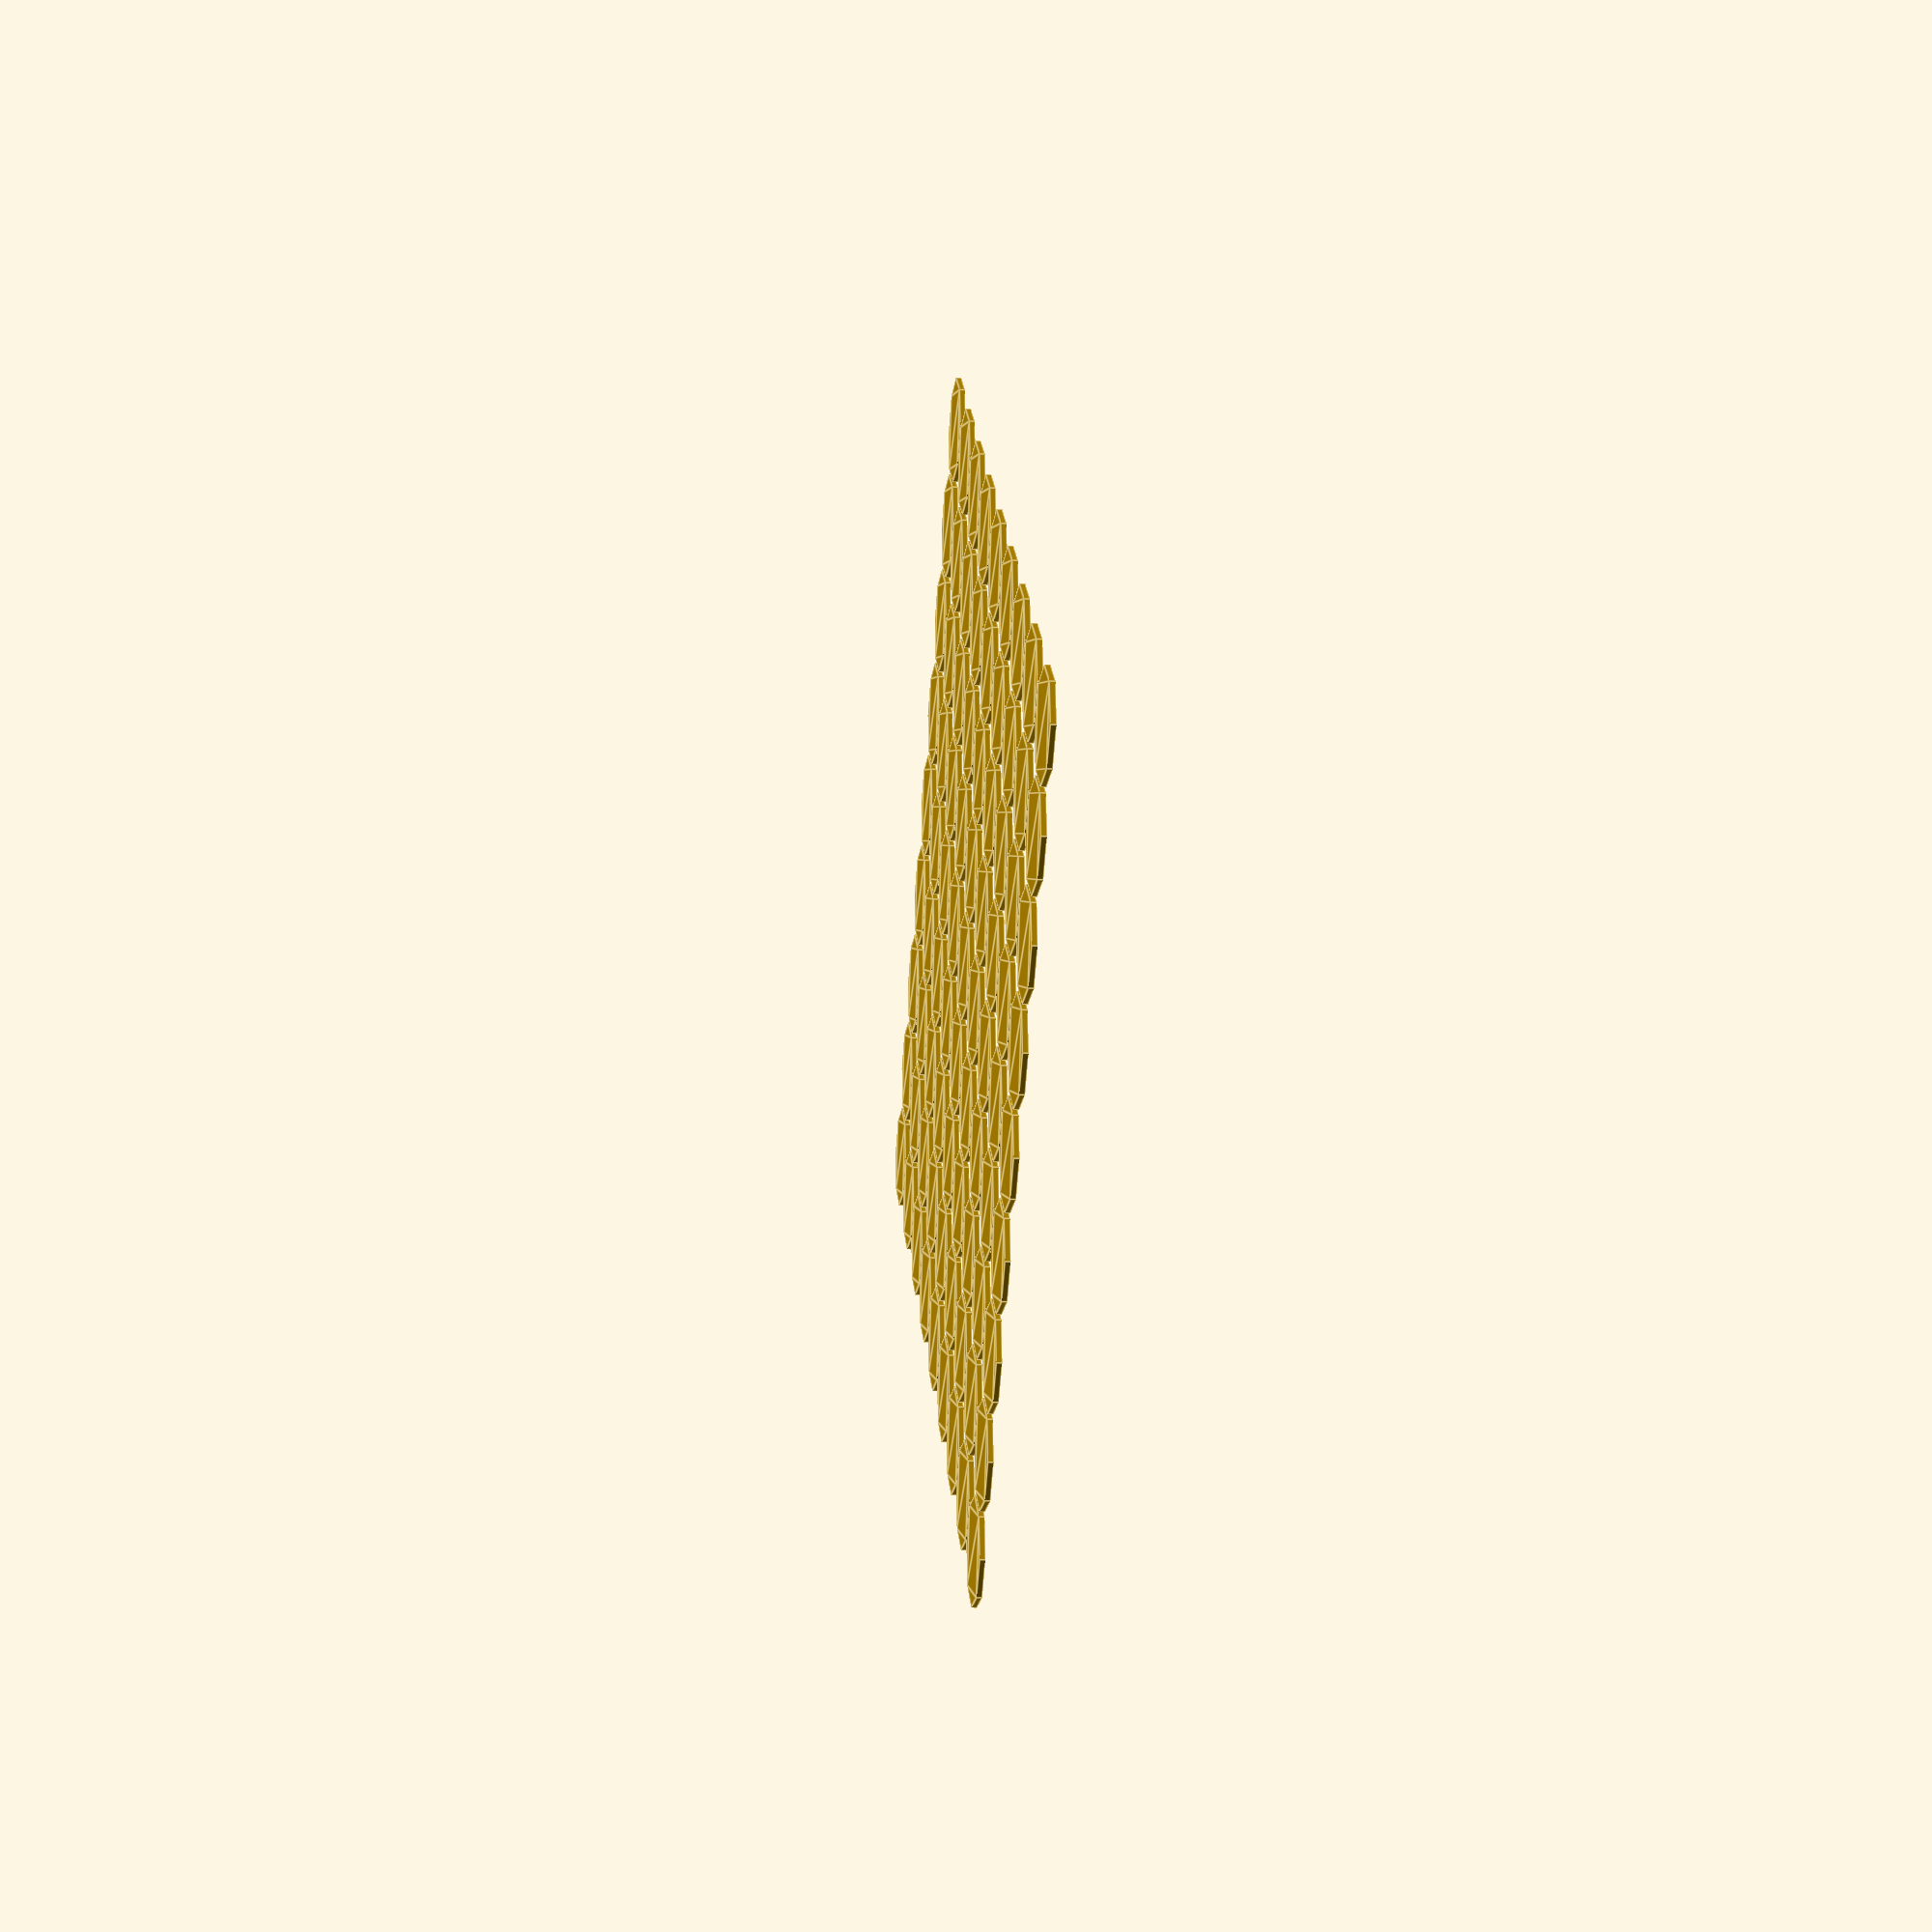
<openscad>
/**
* octagons.scad
*
* Adapted from the hexagons module by Justin Lin, 2017
* Modifications made by Cameron K. Brooks, 2024
*
* License: https://opensource.org/licenses/lgpl-3.0.html
*
* Original hexagons module at: https://openhome.cc/eGossip/OpenSCAD/lib3x-hexagons.html
*
**/


// Function to calculate octagon centers
function calculate_octagon_centers(radius, spacing, levels, rotate=true) = 
    let(
        beginning_n = 2 * levels - 1,
        rot = rotate ? 22.5 : 0,
        r_octagon = radius - spacing / 2,
        side_length = (radius * 2) / (sqrt(4+2*sqrt(2))),
        segment_length = side_length / sqrt(2),
        total_width = side_length*(1+sqrt(2)),
        tip = rotate ? segment_length : (side_length / 2) * sqrt(2 - sqrt(2)) * 2,
        shift = rotate ? total_width : radius * 2,
        offset = shift - tip,
        offset_step = 2 * offset,
        center_offset = (offset - offset * levels),

        octagons_pts = function(oct_datum) 
            let(
                tx = oct_datum[0][0],
                ty = oct_datum[0][1],
                n = oct_datum[1],
                offset_xs = [for(i = 0; i < n; i = i + 1) i * offset_step + center_offset]
            )
            [for(x = offset_xs) [x + tx, ty]],

        upper_oct_data = levels > 1 ? 
            [for(i = [1:levels * 2])
                let(
                    x = offset * i,
                    y = offset * i,
                    n = beginning_n - i
                ) [[x, y], n]
            ] : [],

        lower_oct_data = levels > 1 ? 
            [for(oct_datum = upper_oct_data)
                [[oct_datum[0][0], -oct_datum[0][1]], oct_datum[1]]
            ] : [],

        total_oct_data = [[[0, 0], beginning_n], each upper_oct_data, each lower_oct_data],

        local_hexagon_centers = []
    )
    let(
        centers = [for(oct_datum = total_oct_data)
            let(pts = octagons_pts(oct_datum))
            [for(pt = pts) pt]
        ]
    ) concat([for(c = centers) each c]);


// Module to create octagons
module octagons(radius, spacing, levels, rotate=true, order=1, octagon_centers=undef) {
    if (is_undef(octagon_centers)) {
        octagon_centers = calculate_octagon_centers(radius, spacing, levels, rotate, order);
    }

    for(center = octagon_centers) {
        translate([center[0], center[1], 0]) {
            rotate([0,0,rotate ? 22.5 : 0]) circle(radius - spacing / 2, $fn = 8*order);
        }
    }
}

// Example usage of the octagons module without pre-calculated centers
//octagons(radius = 10, spacing = 0.5, levels = 5, rotate=true, order=1);

// Example usage with pre-calculated centers
rad = 10;
space = 1;
lvls = 5;
rot = true;
centers = calculate_octagon_centers(radius=rad, spacing=space, levels=lvls, rotate=rot);
octagons(radius = rad, spacing = space, levels = lvls, rotate=rot,octagon_centers=centers);

// Displaying the octagon centers for verification
echo("Octagon centers: ", centers);

</openscad>
<views>
elev=193.3 azim=262.4 roll=96.8 proj=p view=edges
</views>
